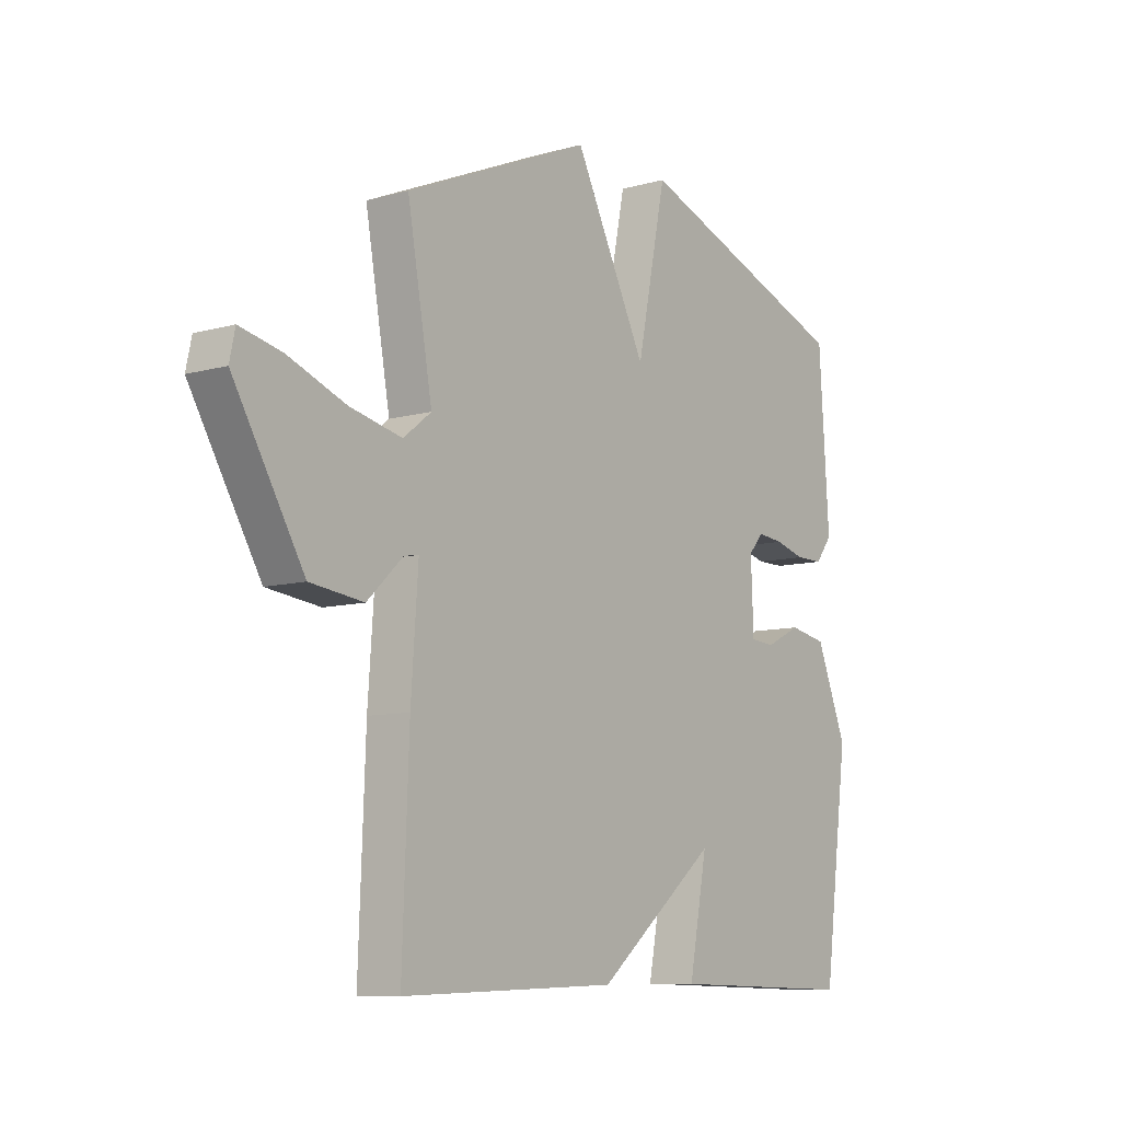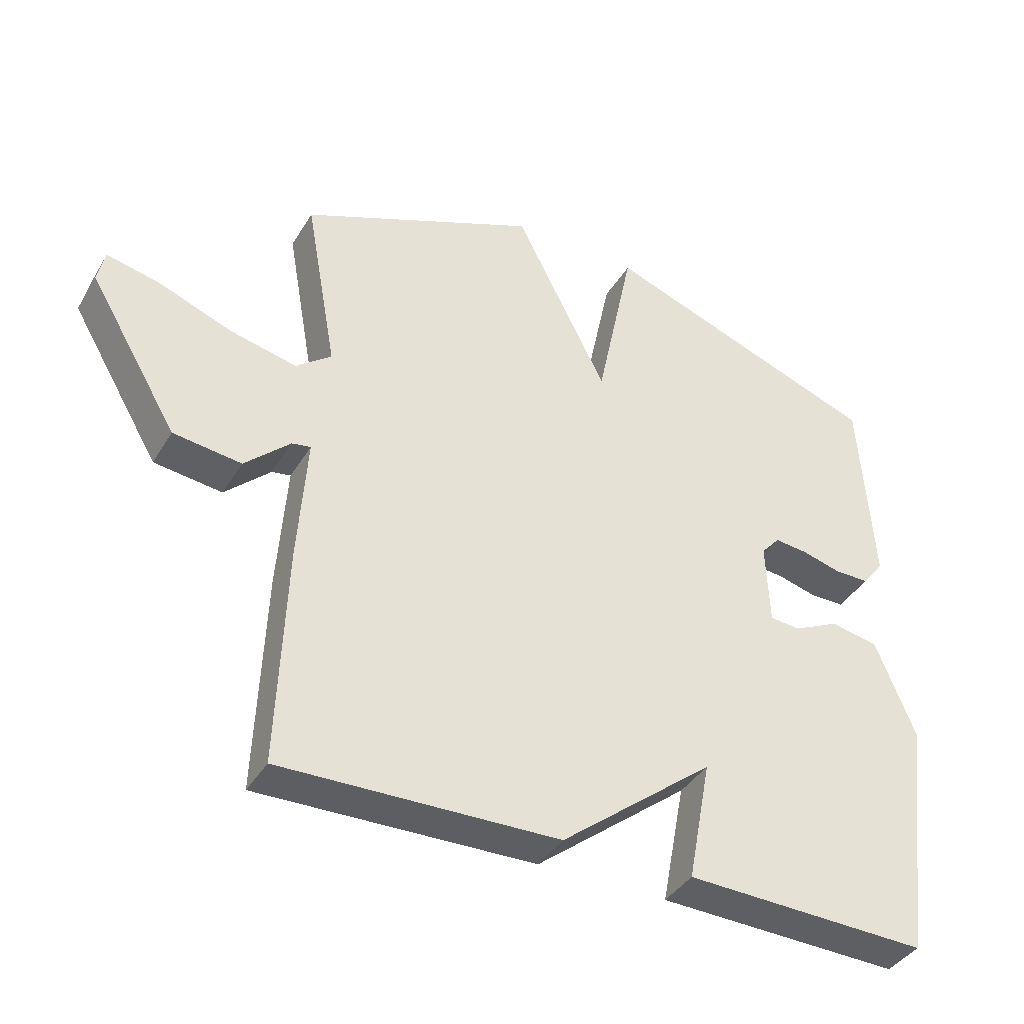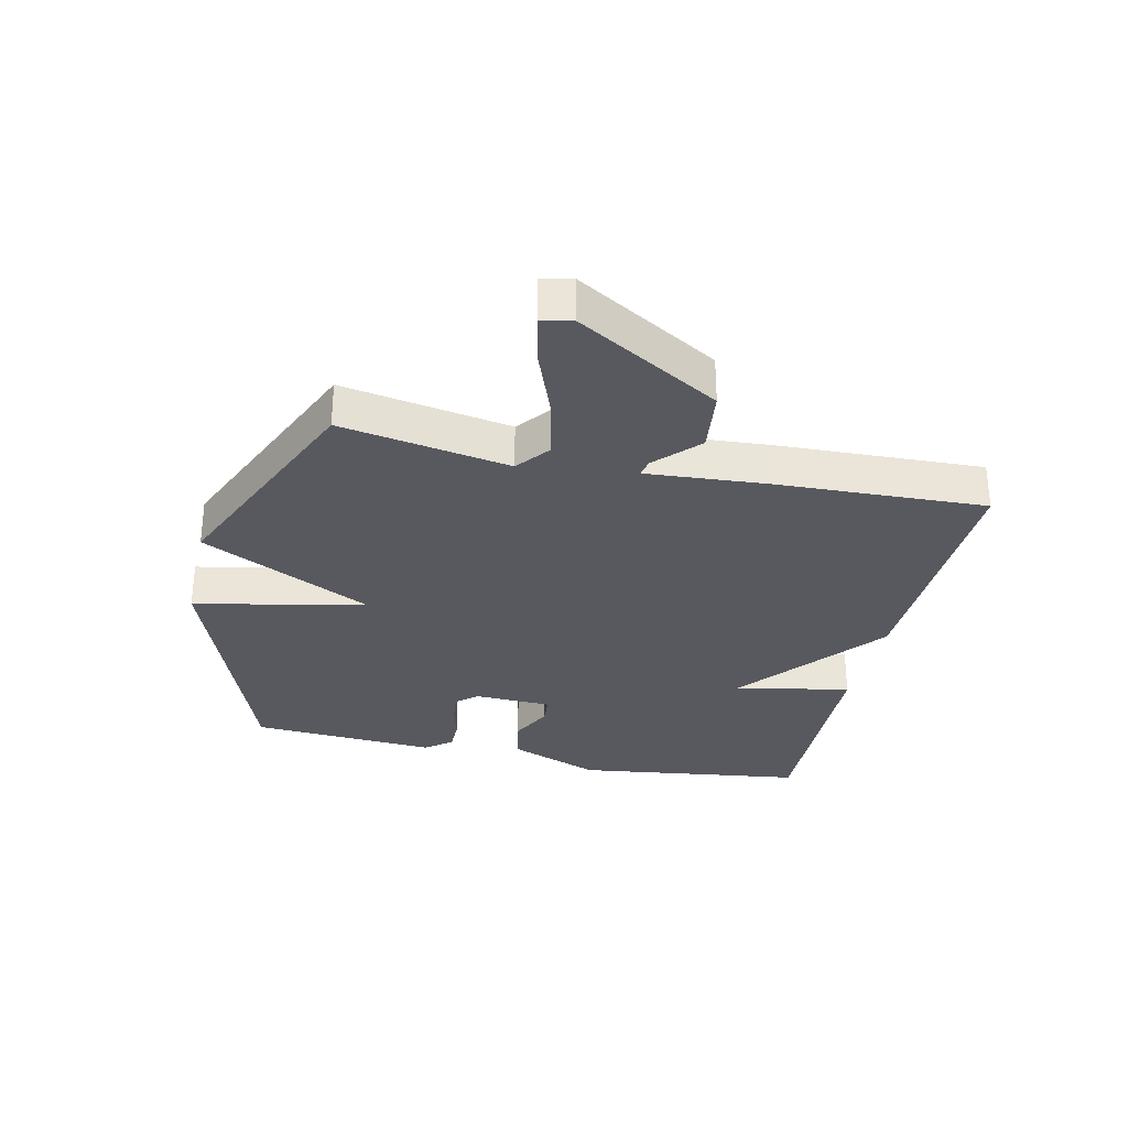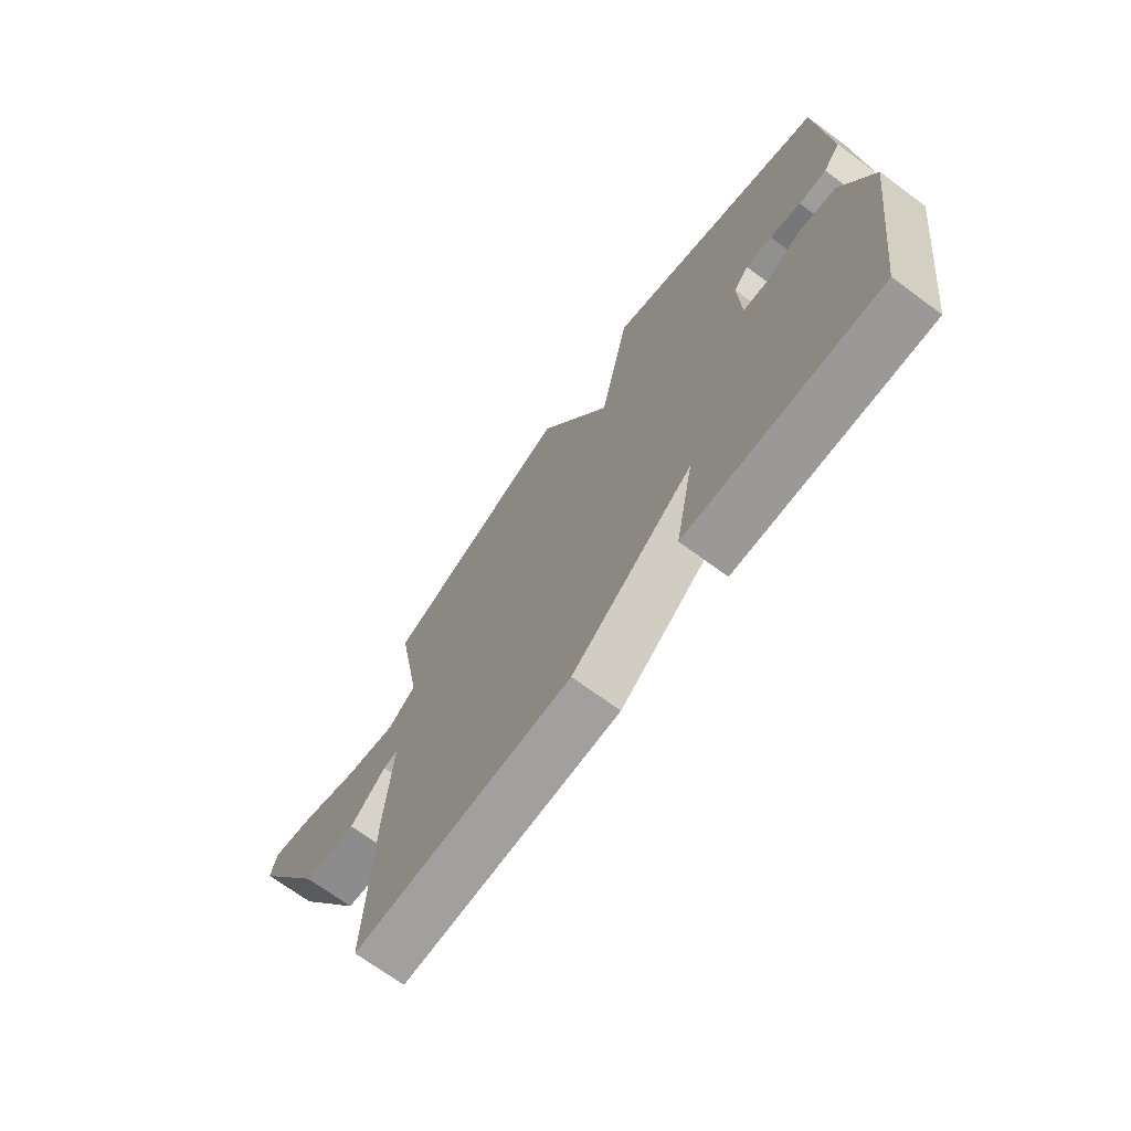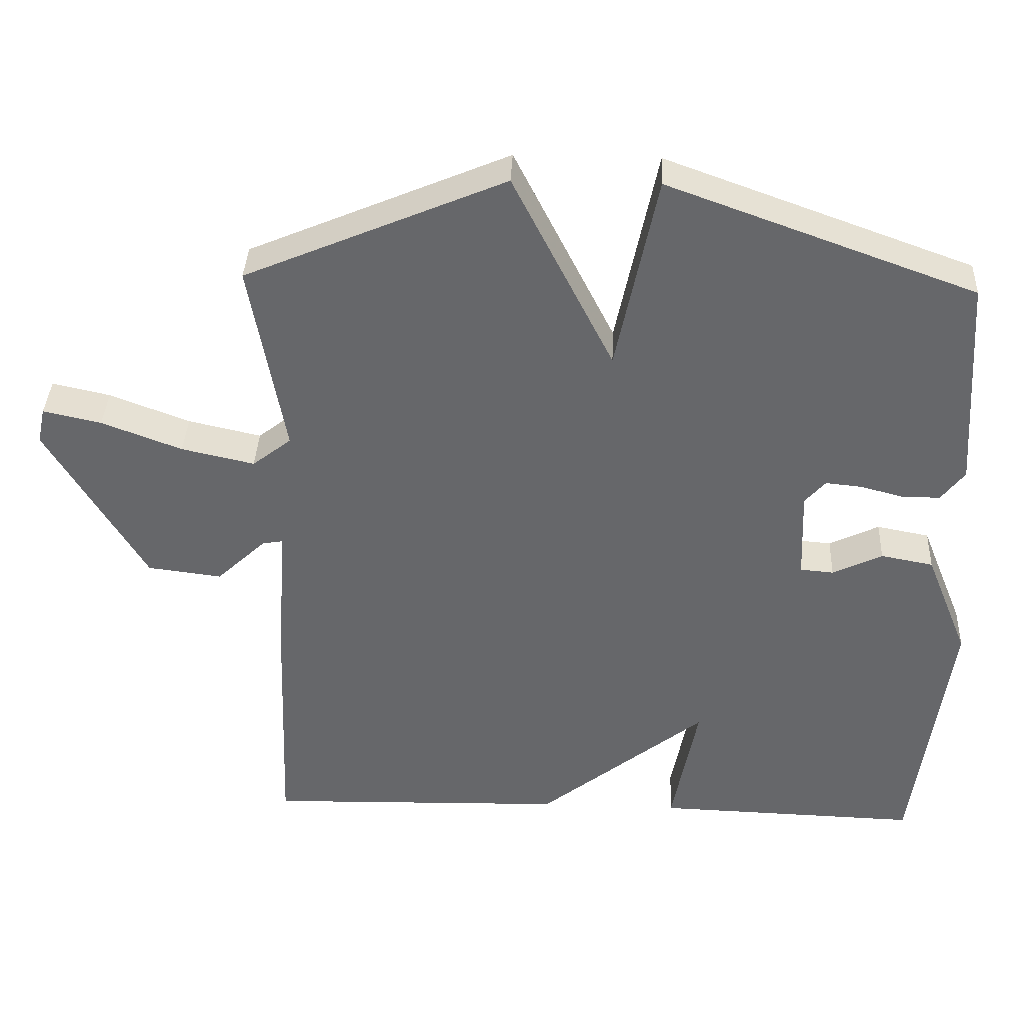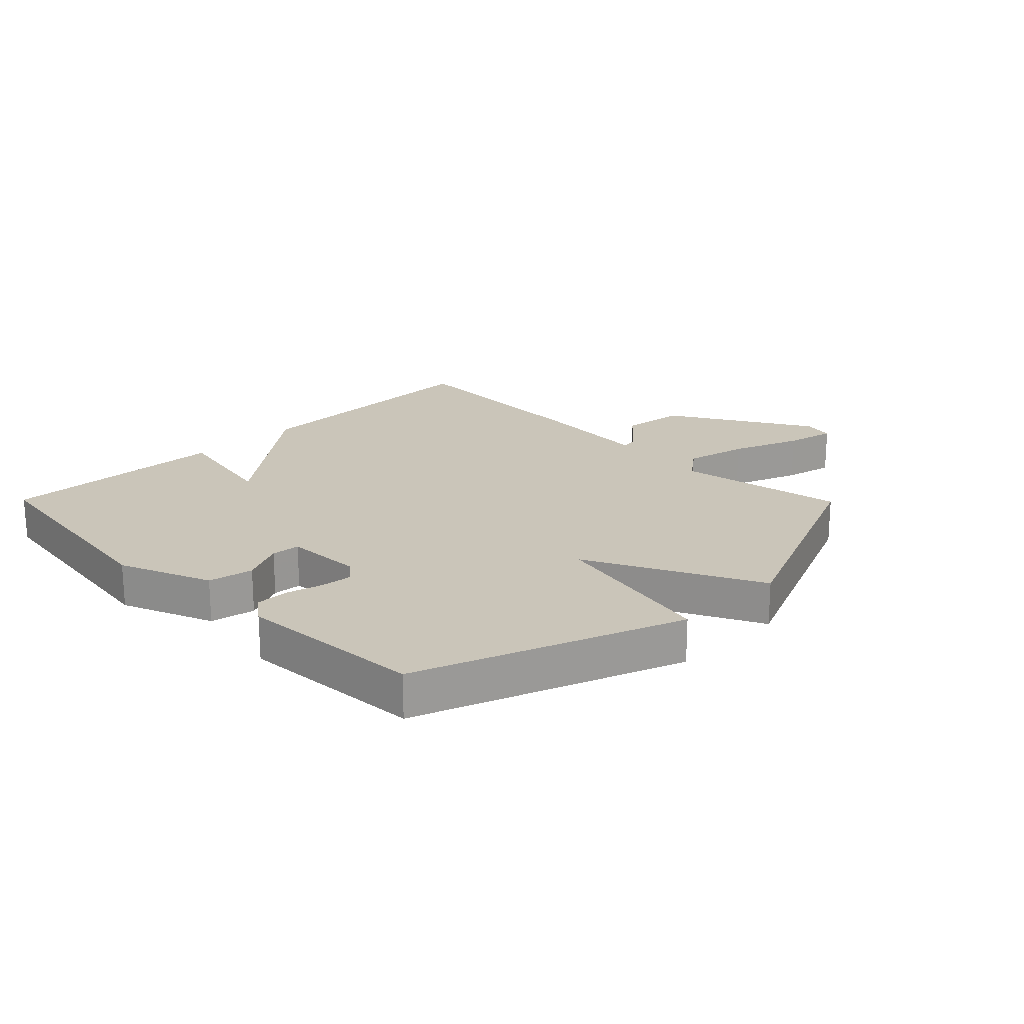
<metadata>
{"format":"obj","ext":"obj","renderer":"f3d","projection":"perspective","resolution":1024,"background":"white","views":[{"elev":-9.0,"azim":126.7,"up":"+Z"},{"elev":-39.5,"azim":151.8,"up":"+Z"},{"elev":-30.4,"azim":77.4,"up":"+Y"},{"elev":-70.5,"azim":-126.3,"up":"+Z"},{"elev":37.5,"azim":-177.5,"up":"+Z"},{"elev":20.6,"azim":-44.6,"up":"+Y"}]}
</metadata>
<code>
v -0.5 0.07 -0.5
v -0.55 0.07 -0.123
v -0.489 0.07 0.028
v -0.415 0.07 0.042
v -0.345 0.07 0.008
v -0.298 0.07 0.012
v -0.293 0.07 0.14
v -0.322 0.07 0.173
v -0.373 0.07 0.168
v -0.433 0.07 0.152
v -0.487 0.07 0.152
v -0.52 0.07 0.195
v -0.5 0.07 0.5
v -0.067 0.07 0.657
v -0.009 0.07 0.376
v 0.133 0.07 0.657
v 0.5 0.07 0.5
v 0.451 0.07 0.224
v 0.506 0.07 0.181
v 0.609 0.07 0.204
v 0.722 0.07 0.247
v 0.804 0.07 0.265
v 0.815 0.07 0.214
v 0.677 0.07 -0.019
v 0.572 0.07 -0.032
v 0.502 0.07 0.034
v 0.473 0.07 0.039
v 0.487 0.07 -0.158
v 0.5 0.07 -0.5
v 0.074 0.07 -0.489
v -0.162 0.07 -0.3
v -0.126 0.07 -0.489
v -0.5 0 -0.5
v -0.55 0 -0.123
v -0.489 0 0.028
v -0.415 0 0.042
v -0.345 0 0.008
v -0.298 0 0.012
v -0.293 0 0.14
v -0.322 0 0.173
v -0.373 0 0.168
v -0.433 0 0.152
v -0.487 0 0.152
v -0.52 0 0.195
v -0.5 0 0.5
v -0.067 0 0.657
v -0.009 0 0.376
v 0.133 0 0.657
v 0.5 0 0.5
v 0.451 0 0.224
v 0.506 0 0.181
v 0.609 0 0.204
v 0.722 0 0.247
v 0.804 0 0.265
v 0.815 0 0.214
v 0.677 0 -0.019
v 0.572 0 -0.032
v 0.502 0 0.034
v 0.473 0 0.039
v 0.487 0 -0.158
v 0.5 0 -0.5
v 0.074 0 -0.489
v -0.162 0 -0.3
v -0.126 0 -0.489
f 3 4 5
f 2 3 5
f 1 2 5
f 32 1 5
f 31 32 5
f 31 5 6
f 30 31 6
f 29 30 6
f 28 29 6
f 27 28 6
f 24 25 26
f 23 24 26
f 22 23 26
f 21 22 26
f 20 21 26
f 19 20 26 27
f 27 6 7
f 19 27 7
f 18 19 7
f 15 16 17 18
f 13 14 15
f 12 13 15
f 11 12 15
f 10 11 15
f 9 10 15
f 8 9 15
f 7 8 15 18
f 37 36 35
f 37 35 34
f 37 34 33
f 37 33 64
f 37 64 63
f 38 37 63
f 38 63 62
f 38 62 61
f 38 61 60
f 38 60 59
f 58 57 56
f 58 56 55
f 58 55 54
f 58 54 53
f 58 53 52
f 59 58 52 51
f 39 38 59
f 39 59 51
f 39 51 50
f 50 49 48 47
f 47 46 45
f 47 45 44
f 47 44 43
f 47 43 42
f 47 42 41
f 47 41 40
f 50 47 40 39
f 1 33 34 2
f 2 34 35 3
f 3 35 36 4
f 4 36 37 5
f 5 37 38 6
f 6 38 39 7
f 7 39 40 8
f 8 40 41 9
f 9 41 42 10
f 10 42 43 11
f 11 43 44 12
f 12 44 45 13
f 13 45 46 14
f 14 46 47 15
f 15 47 48 16
f 16 48 49 17
f 17 49 50 18
f 18 50 51 19
f 19 51 52 20
f 20 52 53 21
f 21 53 54 22
f 22 54 55 23
f 23 55 56 24
f 24 56 57 25
f 25 57 58 26
f 26 58 59 27
f 27 59 60 28
f 28 60 61 29
f 29 61 62 30
f 30 62 63 31
f 31 63 64 32
f 32 64 33 1

</code>
